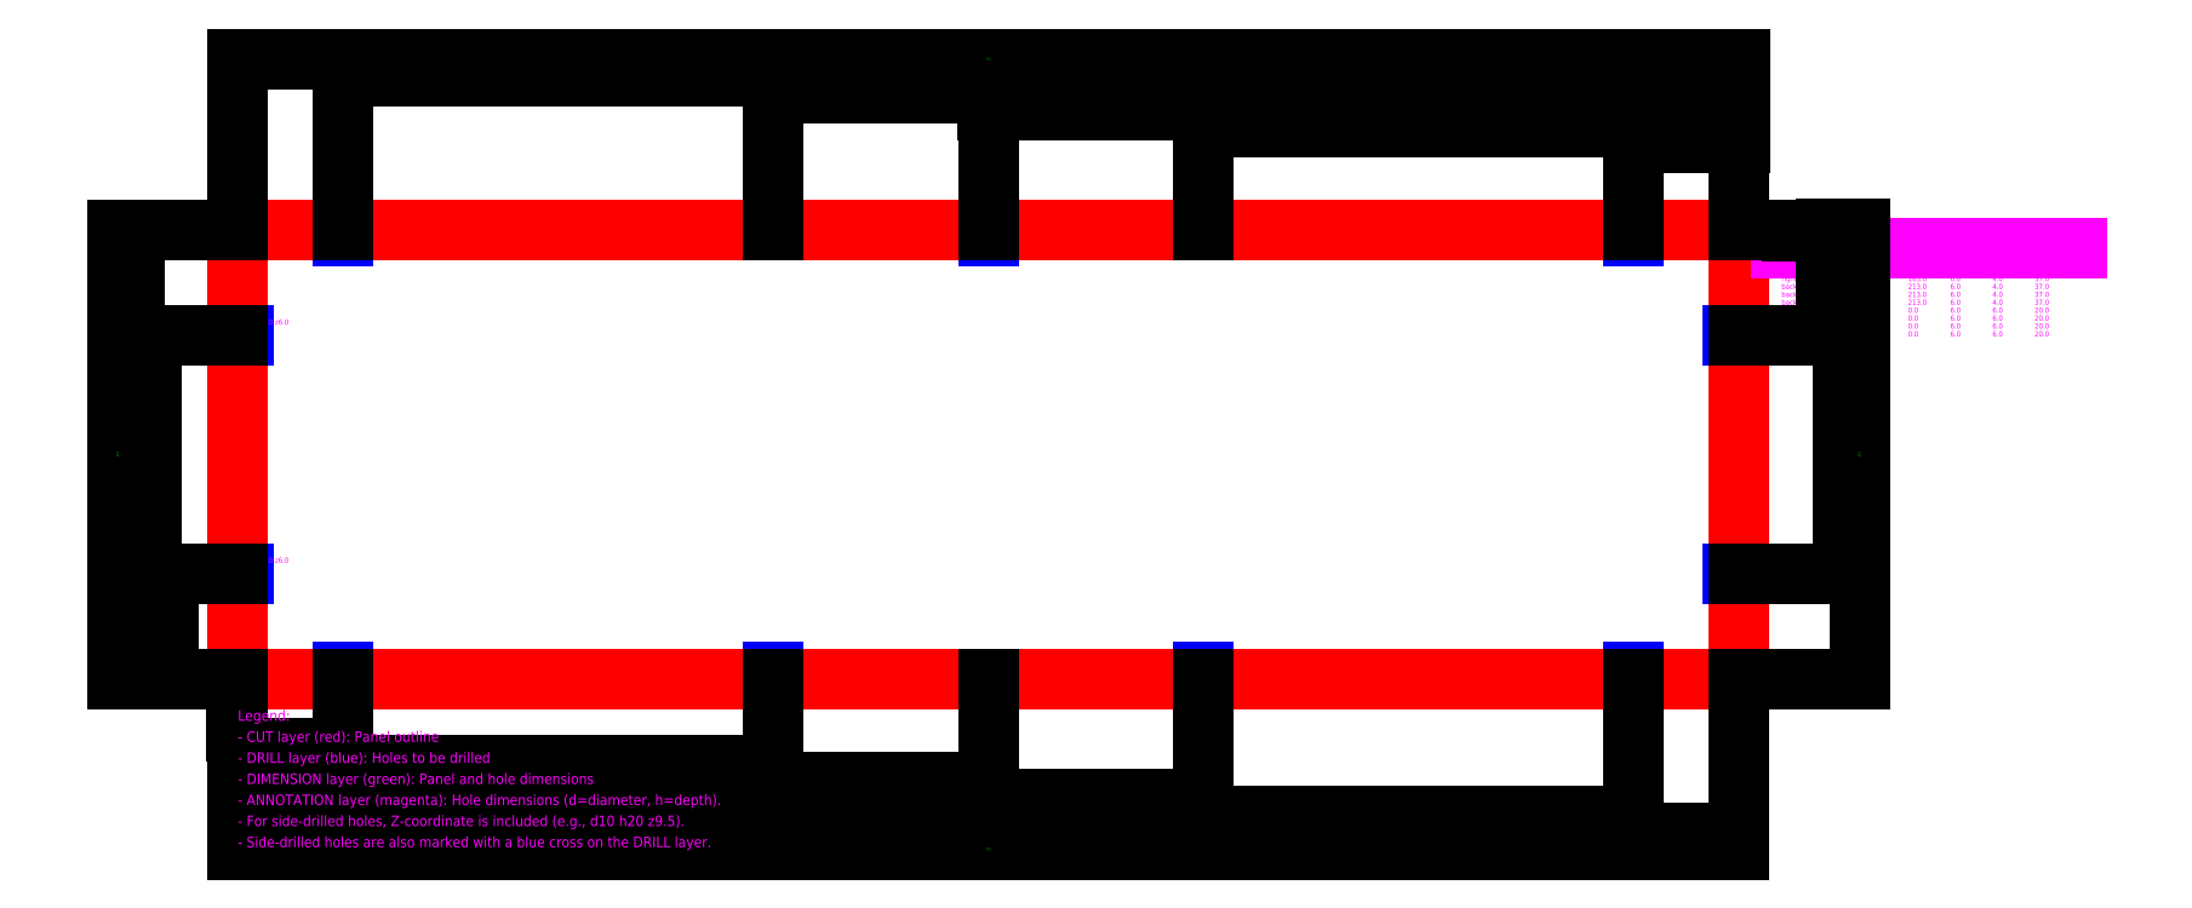
<metadata>
{"format":"dxf","ext":"dxf","renderer":"ezdxf+matplotlib","layout":"modelspace","background":"white","min_lineweight":24,"dpi":150}
</metadata>
<code>
0
SECTION
2
ENTITIES
0
LINE
8
DRILL
10
-3
20
50
30
0
11
3
21
50
31
0
0
LINE
8
DRILL
10
0
20
47
30
0
11
0
21
53
31
0
0
TEXT
8
ANNOTATION
10
0
20
55
30
0
40
2.5
1
d4 h37 z6
0
LINE
8
DRILL
10
-3
20
163
30
0
11
3
21
163
31
0
0
LINE
8
DRILL
10
0
20
160
30
0
11
0
21
166
31
0
0
TEXT
8
ANNOTATION
10
0
20
168
30
0
40
2.5
1
d4 h37 z6
0
LINE
8
DRILL
10
709
20
50
30
0
11
715
21
50
31
0
0
LINE
8
DRILL
10
712
20
47
30
0
11
712
21
53
31
0
0
TEXT
8
ANNOTATION
10
712
20
55
30
0
40
2.5
1
d4 h37 z6
0
LINE
8
DRILL
10
709
20
163
30
0
11
715
21
163
31
0
0
LINE
8
DRILL
10
712
20
160
30
0
11
712
21
166
31
0
0
TEXT
8
ANNOTATION
10
712
20
168
30
0
40
2.5
1
d4 h37 z6
0
LINE
8
DRILL
10
47
20
213
30
0
11
53
21
213
31
0
0
LINE
8
DRILL
10
50
20
210
30
0
11
50
21
216
31
0
0
TEXT
8
ANNOTATION
10
50
20
218
30
0
40
2.5
1
d4 h37 z6
0
LINE
8
DRILL
10
353
20
213
30
0
11
359
21
213
31
0
0
LINE
8
DRILL
10
356
20
210
30
0
11
356
21
216
31
0
0
TEXT
8
ANNOTATION
10
356
20
218
30
0
40
2.5
1
d4 h37 z6
0
LINE
8
DRILL
10
659
20
213
30
0
11
665
21
213
31
0
0
LINE
8
DRILL
10
662
20
210
30
0
11
662
21
216
31
0
0
TEXT
8
ANNOTATION
10
662
20
218
30
0
40
2.5
1
d4 h37 z6
0
LINE
8
DRILL
10
47
20
0
30
0
11
53
21
0
31
0
0
LINE
8
DRILL
10
50
20
-3
30
0
11
50
21
3
31
0
0
TEXT
8
ANNOTATION
10
50
20
5
30
0
40
2.5
1
d6 h20 z6
0
LINE
8
DRILL
10
659
20
0
30
0
11
665
21
0
31
0
0
LINE
8
DRILL
10
662
20
-3
30
0
11
662
21
3
31
0
0
TEXT
8
ANNOTATION
10
662
20
5
30
0
40
2.5
1
d6 h20 z6
0
LINE
8
DRILL
10
251
20
0
30
0
11
257
21
0
31
0
0
LINE
8
DRILL
10
254
20
-3
30
0
11
254
21
3
31
0
0
TEXT
8
ANNOTATION
10
254
20
5
30
0
40
2.5
1
d6 h20 z6
0
LINE
8
DRILL
10
455
20
0
30
0
11
461
21
0
31
0
0
LINE
8
DRILL
10
458
20
-3
30
0
11
458
21
3
31
0
0
TEXT
8
ANNOTATION
10
458
20
5
30
0
40
2.5
1
d6 h20 z6
0
LWPOLYLINE
8
CUT
90
4
70
1
10
0
20
0
10
712
20
0
10
712
20
213
10
0
20
213
0
TEXT
8
ANNOTATION
10
732
20
213
30
0
40
3.75
1
Hole Schedule
0
TEXT
8
ANNOTATION
10
732
20
205.5
30
0
40
2.5
1
Hole Name
0
TEXT
8
ANNOTATION
10
772
20
205.5
30
0
40
2.5
1
X
0
TEXT
8
ANNOTATION
10
792
20
205.5
30
0
40
2.5
1
Y
0
TEXT
8
ANNOTATION
10
812
20
205.5
30
0
40
2.5
1
Z
0
TEXT
8
ANNOTATION
10
832
20
205.5
30
0
40
2.5
1
Dia
0
TEXT
8
ANNOTATION
10
852
20
205.5
30
0
40
2.5
1
Depth
0
LINE
8
ANNOTATION
10
732
20
204.2
30
0
11
872
21
204.2
31
0
0
TEXT
8
ANNOTATION
10
732
20
199.9
30
0
40
2.5
1
left_side_1
0
TEXT
8
ANNOTATION
10
772
20
199.9
30
0
40
2.5
1
0
0
TEXT
8
ANNOTATION
10
792
20
199.9
30
0
40
2.5
1
50
0
TEXT
8
ANNOTATION
10
812
20
199.9
30
0
40
2.5
1
6
0
TEXT
8
ANNOTATION
10
832
20
199.9
30
0
40
2.5
1
4
0
TEXT
8
ANNOTATION
10
852
20
199.9
30
0
40
2.5
1
37
0
TEXT
8
ANNOTATION
10
732
20
196.1
30
0
40
2.5
1
left_side_2
0
TEXT
8
ANNOTATION
10
772
20
196.1
30
0
40
2.5
1
0
0
TEXT
8
ANNOTATION
10
792
20
196.1
30
0
40
2.5
1
163
0
TEXT
8
ANNOTATION
10
812
20
196.1
30
0
40
2.5
1
6
0
TEXT
8
ANNOTATION
10
832
20
196.1
30
0
40
2.5
1
4
0
TEXT
8
ANNOTATION
10
852
20
196.1
30
0
40
2.5
1
37
0
TEXT
8
ANNOTATION
10
732
20
192.4
30
0
40
2.5
1
right_side_1
0
TEXT
8
ANNOTATION
10
772
20
192.4
30
0
40
2.5
1
712
0
TEXT
8
ANNOTATION
10
792
20
192.4
30
0
40
2.5
1
50
0
TEXT
8
ANNOTATION
10
812
20
192.4
30
0
40
2.5
1
6
0
TEXT
8
ANNOTATION
10
832
20
192.4
30
0
40
2.5
1
4
0
TEXT
8
ANNOTATION
10
852
20
192.4
30
0
40
2.5
1
37
0
TEXT
8
ANNOTATION
10
732
20
188.6
30
0
40
2.5
1
right_side_2
0
TEXT
8
ANNOTATION
10
772
20
188.6
30
0
40
2.5
1
712
0
TEXT
8
ANNOTATION
10
792
20
188.6
30
0
40
2.5
1
163
0
TEXT
8
ANNOTATION
10
812
20
188.6
30
0
40
2.5
1
6
0
TEXT
8
ANNOTATION
10
832
20
188.6
30
0
40
2.5
1
4
0
TEXT
8
ANNOTATION
10
852
20
188.6
30
0
40
2.5
1
37
0
TEXT
8
ANNOTATION
10
732
20
184.9
30
0
40
2.5
1
back_panel_1
0
TEXT
8
ANNOTATION
10
772
20
184.9
30
0
40
2.5
1
50
0
TEXT
8
ANNOTATION
10
792
20
184.9
30
0
40
2.5
1
213
0
TEXT
8
ANNOTATION
10
812
20
184.9
30
0
40
2.5
1
6
0
TEXT
8
ANNOTATION
10
832
20
184.9
30
0
40
2.5
1
4
0
TEXT
8
ANNOTATION
10
852
20
184.9
30
0
40
2.5
1
37
0
TEXT
8
ANNOTATION
10
732
20
181.1
30
0
40
2.5
1
back_panel_2
0
TEXT
8
ANNOTATION
10
772
20
181.1
30
0
40
2.5
1
356
0
TEXT
8
ANNOTATION
10
792
20
181.1
30
0
40
2.5
1
213
0
TEXT
8
ANNOTATION
10
812
20
181.1
30
0
40
2.5
1
6
0
TEXT
8
ANNOTATION
10
832
20
181.1
30
0
40
2.5
1
4
0
TEXT
8
ANNOTATION
10
852
20
181.1
30
0
40
2.5
1
37
0
TEXT
8
ANNOTATION
10
732
20
177.4
30
0
40
2.5
1
back_panel_3
0
TEXT
8
ANNOTATION
10
772
20
177.4
30
0
40
2.5
1
662
0
TEXT
8
ANNOTATION
10
792
20
177.4
30
0
40
2.5
1
213
0
TEXT
8
ANNOTATION
10
812
20
177.4
30
0
40
2.5
1
6
0
TEXT
8
ANNOTATION
10
832
20
177.4
30
0
40
2.5
1
4
0
TEXT
8
ANNOTATION
10
852
20
177.4
30
0
40
2.5
1
37
0
TEXT
8
ANNOTATION
10
732
20
173.6
30
0
40
2.5
1
dowel_front_1
0
TEXT
8
ANNOTATION
10
772
20
173.6
30
0
40
2.5
1
50
0
TEXT
8
ANNOTATION
10
792
20
173.6
30
0
40
2.5
1
0
0
TEXT
8
ANNOTATION
10
812
20
173.6
30
0
40
2.5
1
6
0
TEXT
8
ANNOTATION
10
832
20
173.6
30
0
40
2.5
1
6
0
TEXT
8
ANNOTATION
10
852
20
173.6
30
0
40
2.5
1
20
0
TEXT
8
ANNOTATION
10
732
20
169.9
30
0
40
2.5
1
dowel_front_2
0
TEXT
8
ANNOTATION
10
772
20
169.9
30
0
40
2.5
1
662
0
TEXT
8
ANNOTATION
10
792
20
169.9
30
0
40
2.5
1
0
0
TEXT
8
ANNOTATION
10
812
20
169.9
30
0
40
2.5
1
6
0
TEXT
8
ANNOTATION
10
832
20
169.9
30
0
40
2.5
1
6
0
TEXT
8
ANNOTATION
10
852
20
169.9
30
0
40
2.5
1
20
0
TEXT
8
ANNOTATION
10
732
20
166.1
30
0
40
2.5
1
dowel_front_3
0
TEXT
8
ANNOTATION
10
772
20
166.1
30
0
40
2.5
1
254
0
TEXT
8
ANNOTATION
10
792
20
166.1
30
0
40
2.5
1
0
0
TEXT
8
ANNOTATION
10
812
20
166.1
30
0
40
2.5
1
6
0
TEXT
8
ANNOTATION
10
832
20
166.1
30
0
40
2.5
1
6
0
TEXT
8
ANNOTATION
10
852
20
166.1
30
0
40
2.5
1
20
0
TEXT
8
ANNOTATION
10
732
20
162.4
30
0
40
2.5
1
dowel_front_4
0
TEXT
8
ANNOTATION
10
772
20
162.4
30
0
40
2.5
1
458
0
TEXT
8
ANNOTATION
10
792
20
162.4
30
0
40
2.5
1
0
0
TEXT
8
ANNOTATION
10
812
20
162.4
30
0
40
2.5
1
6
0
TEXT
8
ANNOTATION
10
832
20
162.4
30
0
40
2.5
1
6
0
TEXT
8
ANNOTATION
10
852
20
162.4
30
0
40
2.5
1
20
0
DIMENSION
8
DIMENSION
2
*D1
3
Standard
10
0
20
-25
30
0
11
0
21
-23.88
31
0
70
32
71
5
1
<>
13
0
23
0
33
0
14
0
24
0
34
0
50
0
0
DIMENSION
8
DIMENSION
2
*D2
3
Standard
10
0
20
-33
30
0
11
25
21
-33
31
0
70
32
71
5
1
<>
13
0
23
0
33
0
14
50
24
0
34
0
50
0
0
DIMENSION
8
DIMENSION
2
*D3
3
Standard
10
0
20
-41
30
0
11
127
21
-41
31
0
70
32
71
5
1
<>
13
0
23
0
33
0
14
254
24
0
34
0
50
0
0
DIMENSION
8
DIMENSION
2
*D4
3
Standard
10
0
20
-49
30
0
11
178
21
-49
31
0
70
32
71
5
1
<>
13
0
23
0
33
0
14
356
24
0
34
0
50
0
0
DIMENSION
8
DIMENSION
2
*D5
3
Standard
10
0
20
-57
30
0
11
229
21
-57
31
0
70
32
71
5
1
<>
13
0
23
0
33
0
14
458
24
0
34
0
50
0
0
DIMENSION
8
DIMENSION
2
*D6
3
Standard
10
0
20
-65
30
0
11
331
21
-65
31
0
70
32
71
5
1
<>
13
0
23
0
33
0
14
662
24
0
34
0
50
0
0
DIMENSION
8
DIMENSION
2
*D7
3
Standard
10
0
20
-73
30
0
11
356
21
-73
31
0
70
32
71
5
1
<>
13
0
23
0
33
0
14
712
24
0
34
0
50
0
0
DIMENSION
8
DIMENSION
2
*D8
3
Standard
10
0
20
-81
30
0
11
356
21
-81
31
0
70
32
71
5
1
<>
13
0
23
0
33
0
14
712
24
0
34
0
50
0
0
DIMENSION
8
DIMENSION
2
*D9
3
Standard
10
712
20
238
30
0
11
712
21
239.1
31
0
70
32
71
5
1
<>
13
712
23
213
33
0
14
712
24
213
34
0
50
0
0
DIMENSION
8
DIMENSION
2
*D10
3
Standard
10
712
20
246
30
0
11
712
21
247.1
31
0
70
32
71
5
1
<>
13
712
23
213
33
0
14
712
24
213
34
0
50
0
0
DIMENSION
8
DIMENSION
2
*D11
3
Standard
10
712
20
254
30
0
11
687
21
254
31
0
70
32
71
5
1
<>
13
712
23
213
33
0
14
662
24
213
34
0
50
0
0
DIMENSION
8
DIMENSION
2
*D12
3
Standard
10
712
20
262
30
0
11
585
21
262
31
0
70
32
71
5
1
<>
13
712
23
213
33
0
14
458
24
213
34
0
50
0
0
DIMENSION
8
DIMENSION
2
*D13
3
Standard
10
712
20
270
30
0
11
534
21
270
31
0
70
32
71
5
1
<>
13
712
23
213
33
0
14
356
24
213
34
0
50
0
0
DIMENSION
8
DIMENSION
2
*D14
3
Standard
10
712
20
278
30
0
11
483
21
278
31
0
70
32
71
5
1
<>
13
712
23
213
33
0
14
254
24
213
34
0
50
0
0
DIMENSION
8
DIMENSION
2
*D15
3
Standard
10
712
20
286
30
0
11
381
21
286
31
0
70
32
71
5
1
<>
13
712
23
213
33
0
14
50
24
213
34
0
50
0
0
DIMENSION
8
DIMENSION
2
*D16
3
Standard
10
712
20
294
30
0
11
356
21
294
31
0
70
32
71
5
1
<>
13
712
23
213
33
0
14
0
24
213
34
0
50
0
0
DIMENSION
8
DIMENSION
2
*D17
3
Standard
10
-25
20
0
30
0
11
-26.12
21
6.889e-17
31
0
70
32
71
5
1
<>
13
0
23
0
33
0
14
0
24
0
34
0
50
90
0
DIMENSION
8
DIMENSION
2
*D18
3
Standard
10
-33
20
0
30
0
11
-33
21
25
31
0
70
32
71
5
1
<>
13
0
23
0
33
0
14
0
24
50
34
0
50
90
0
DIMENSION
8
DIMENSION
2
*D19
3
Standard
10
-41
20
0
30
0
11
-41
21
81.5
31
0
70
32
71
5
1
<>
13
0
23
0
33
0
14
0
24
163
34
0
50
90
0
DIMENSION
8
DIMENSION
2
*D20
3
Standard
10
-49
20
0
30
0
11
-49
21
106.5
31
0
70
32
71
5
1
<>
13
0
23
0
33
0
14
0
24
213
34
0
50
90
0
DIMENSION
8
DIMENSION
2
*D21
3
Standard
10
-57
20
0
30
0
11
-57
21
106.5
31
0
70
32
71
5
1
<>
13
0
23
0
33
0
14
0
24
213
34
0
50
90
0
DIMENSION
8
DIMENSION
2
*D22
3
Standard
10
737
20
213
30
0
11
735.9
21
213
31
0
70
32
71
5
1
<>
13
712
23
213
33
0
14
712
24
213
34
0
50
90
0
DIMENSION
8
DIMENSION
2
*D23
3
Standard
10
745
20
213
30
0
11
743.9
21
213
31
0
70
32
71
5
1
<>
13
712
23
213
33
0
14
712
24
213
34
0
50
90
0
DIMENSION
8
DIMENSION
2
*D24
3
Standard
10
753
20
213
30
0
11
753
21
188
31
0
70
32
71
5
1
<>
13
712
23
213
33
0
14
712
24
163
34
0
50
90
0
DIMENSION
8
DIMENSION
2
*D25
3
Standard
10
761
20
213
30
0
11
761
21
131.5
31
0
70
32
71
5
1
<>
13
712
23
213
33
0
14
712
24
50
34
0
50
90
0
DIMENSION
8
DIMENSION
2
*D26
3
Standard
10
769
20
213
30
0
11
769
21
106.5
31
0
70
32
71
5
1
<>
13
712
23
213
33
0
14
712
24
0
34
0
50
90
0
TEXT
8
ANNOTATION
10
0
20
-20
30
0
40
5
1
Legend:
0
TEXT
8
ANNOTATION
10
0
20
-30
30
0
40
5
1
- CUT layer (red): Panel outline
0
TEXT
8
ANNOTATION
10
0
20
-40
30
0
40
5
1
- DRILL layer (blue): Holes to be drilled
0
TEXT
8
ANNOTATION
10
0
20
-50
30
0
40
5
1
- DIMENSION layer (green): Panel and hole dimensions
0
TEXT
8
ANNOTATION
10
0
20
-60
30
0
40
5
1
- ANNOTATION layer (magenta): Hole dimensions (d=diameter, h=depth).
0
TEXT
8
ANNOTATION
10
0
20
-70
30
0
40
5
1
- For side-drilled holes, Z-coordinate is included (e.g., d10 h20 z9.5).
0
TEXT
8
ANNOTATION
10
0
20
-80
30
0
40
5
1
- Side-drilled holes are also marked with a blue cross on the DRILL layer.
0
ENDSEC
0
EOF

</code>
